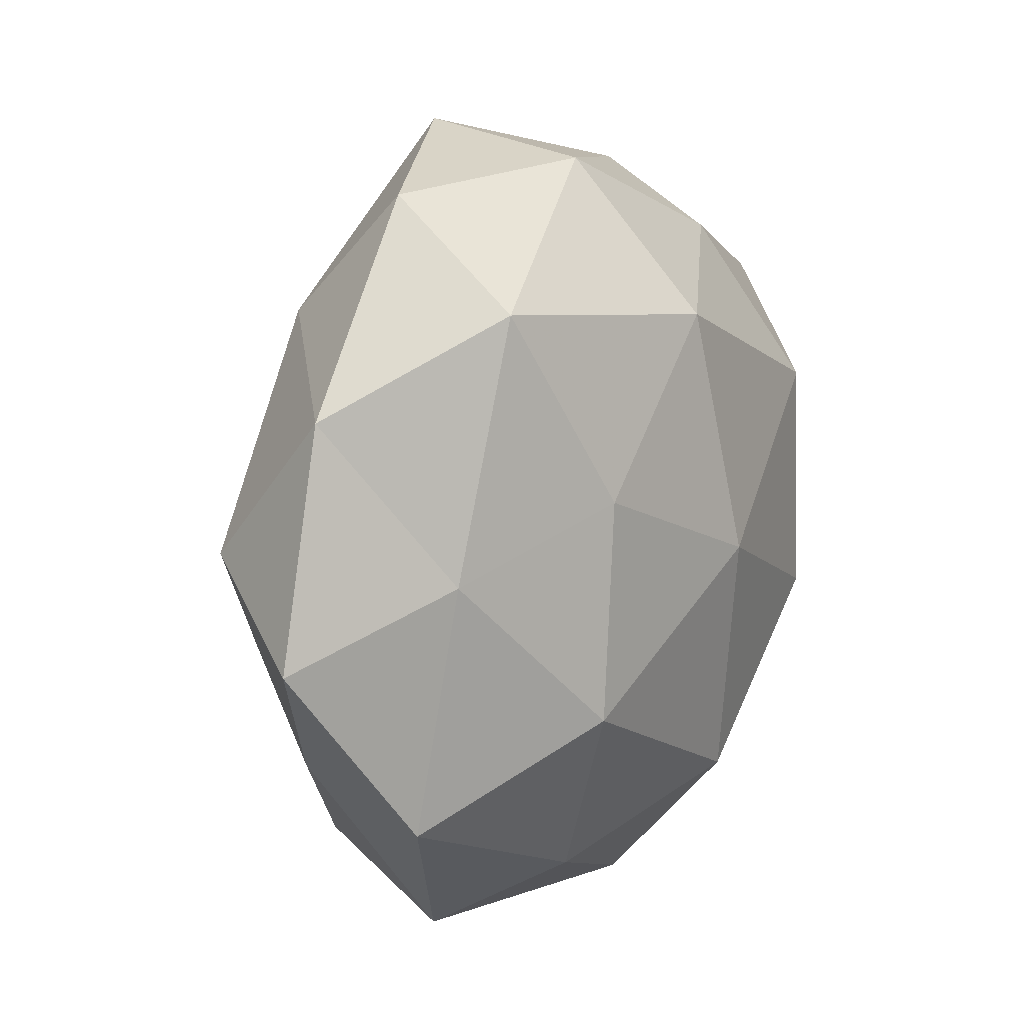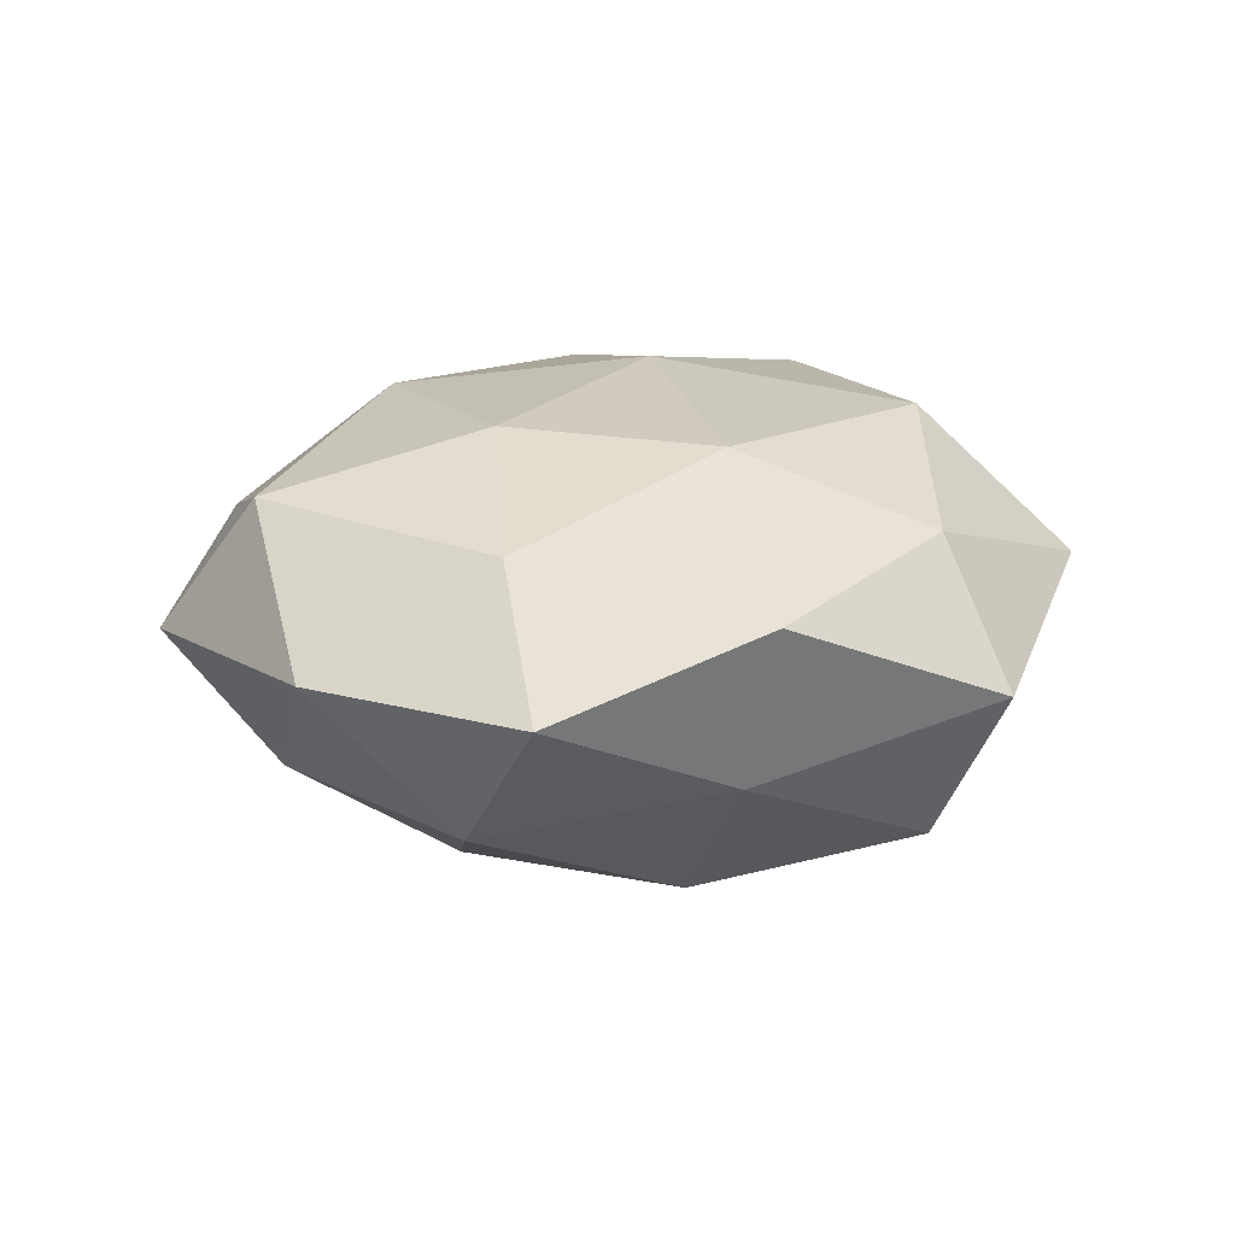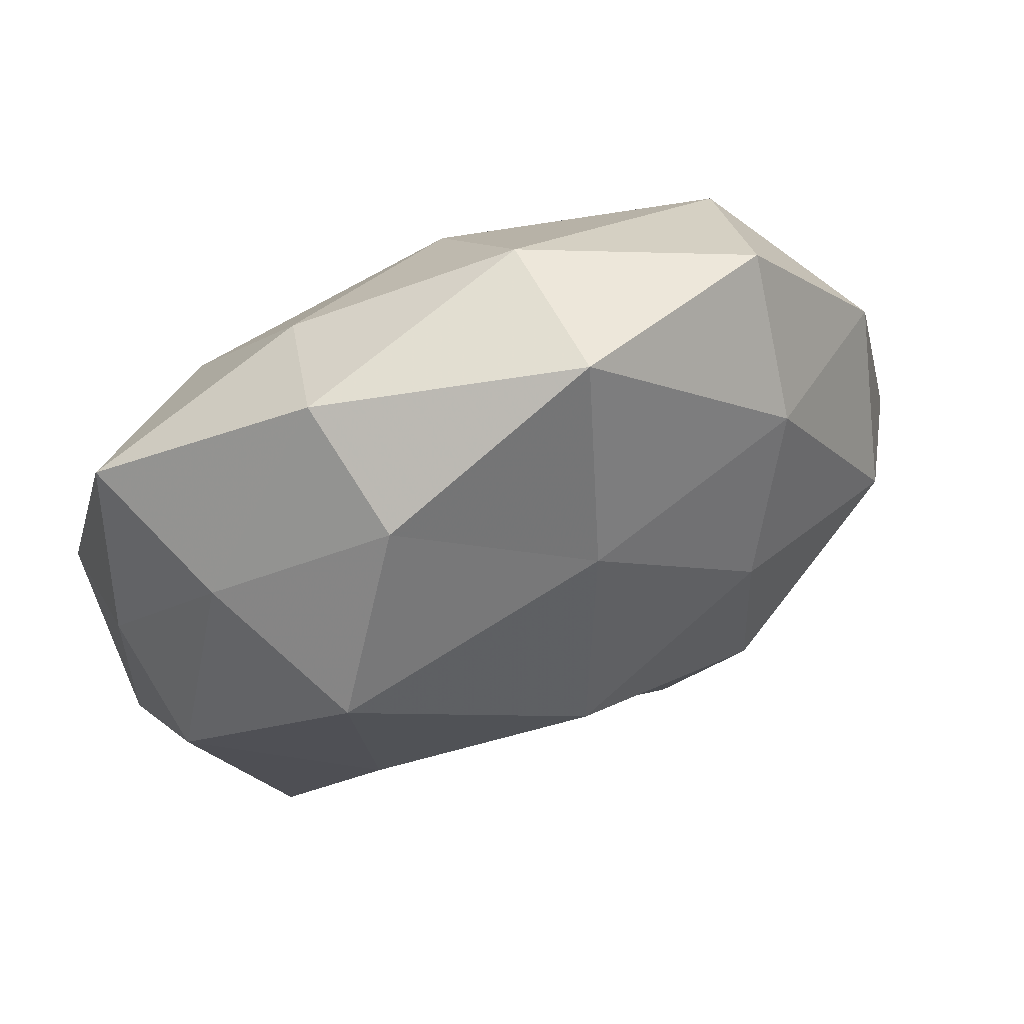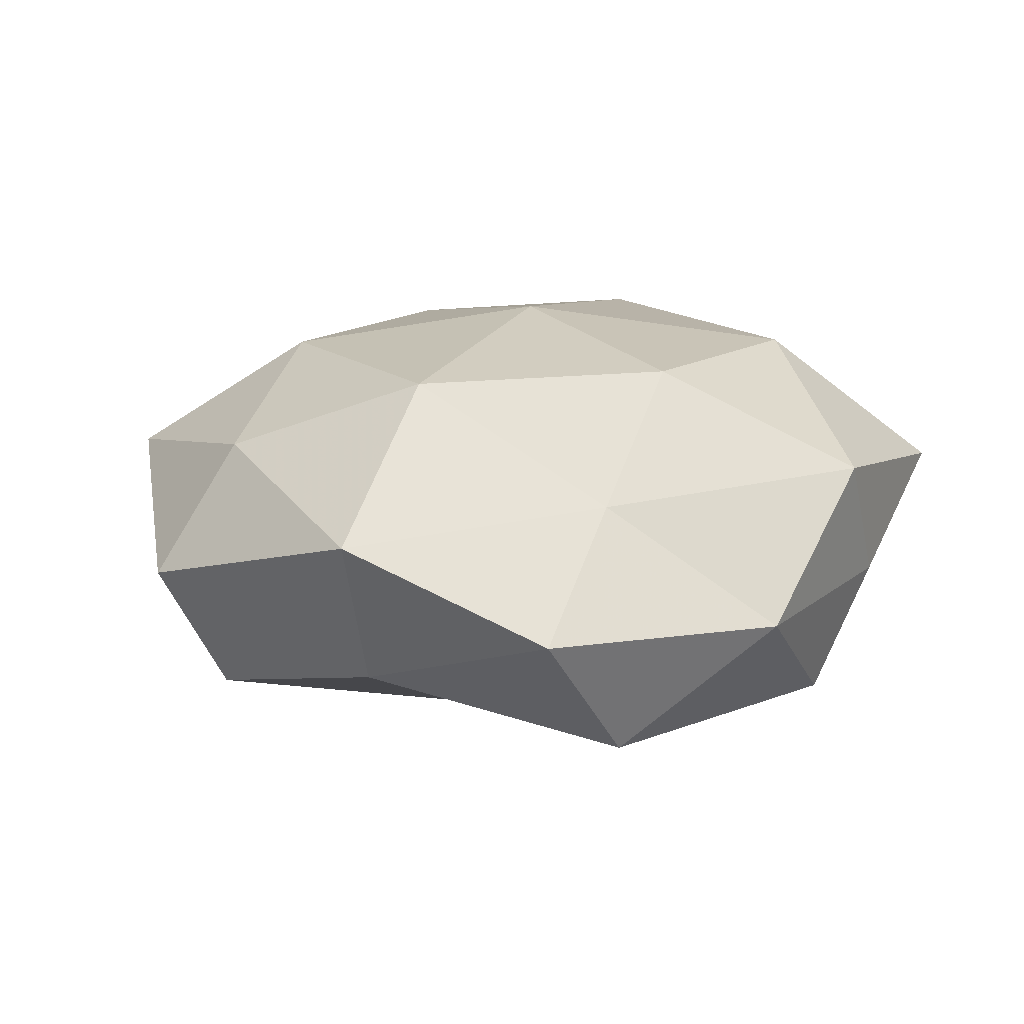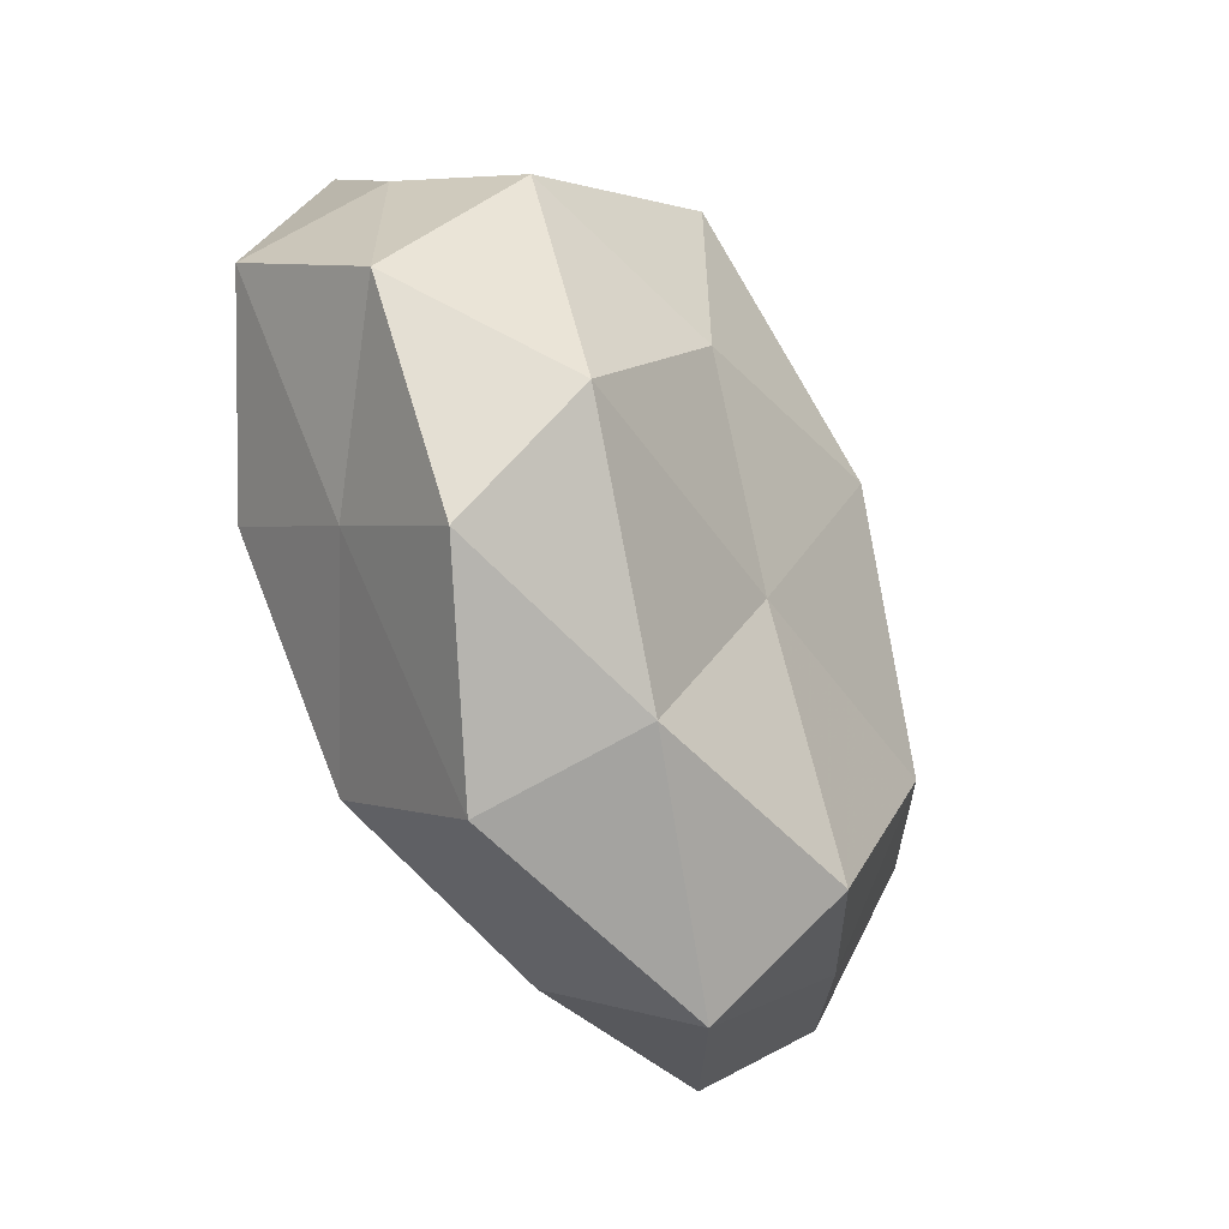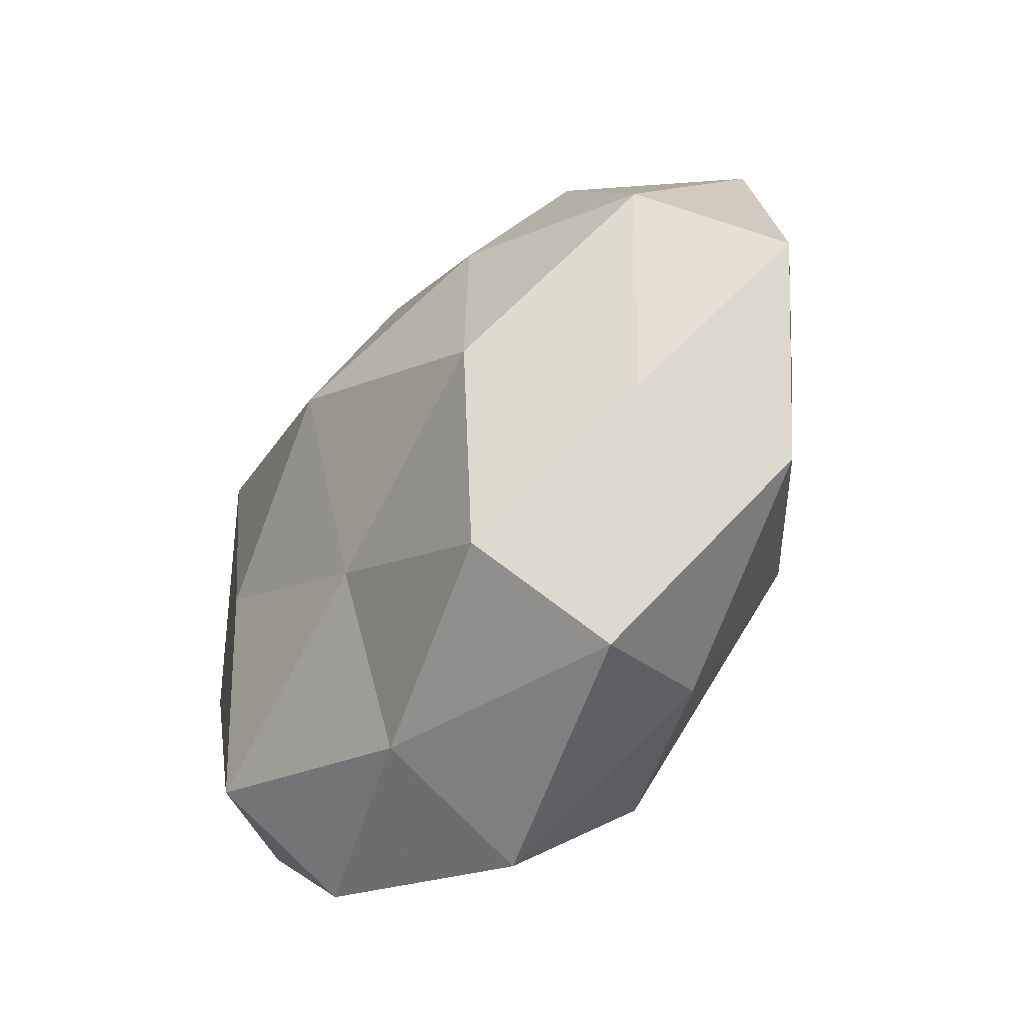
<metadata>
{"format":"obj","ext":"obj","renderer":"f3d","projection":"perspective","resolution":1024,"background":"white","views":[{"elev":11.4,"azim":-60.4,"up":"+Y"},{"elev":13.6,"azim":-72.1,"up":"+Z"},{"elev":66.2,"azim":159.5,"up":"+Y"},{"elev":15.4,"azim":36.8,"up":"+Z"},{"elev":-60.1,"azim":116.7,"up":"+Y"},{"elev":-55.8,"azim":-124.3,"up":"+Y"}]}
</metadata>
<code>
v -0.02643 -0.01506 -0.02408
v -0.05592 -0.008731 0.0005301
v 0.04467 0.02812 0.008591
v -0.04703 0.001859 -0.01409
v 0.007135 -0.03168 0.02341
v 0.04827 0.007457 -0.001694
v 0.04495 0.0003404 -0.01613
v 0.02054 0.04387 0.0001482
v -0.02277 0.00724 0.02361
v -0.01635 -0.03953 0.01404
v 0.02387 -0.007279 -0.02523
v 0.03661 0.02474 -0.008866
v -0.04092 -0.0002744 0.01368
v -0.02533 0.01067 -0.02308
v -0.04995 0.01842 0.001208
v -0.00334 0.02689 0.02448
v 0.01809 0.03564 0.01476
v 0.009594 -0.04919 0.007256
v 0.002024 -0.002105 0.02812
v -0.03841 -0.02463 -0.008799
v 0.03489 -0.02874 -0.01782
v -0.02178 -0.04834 -0.001578
v 0.02924 -0.0119 0.02441
v 0.05054 -0.00192 0.01351
v 0.007636 -0.04256 -0.01079
v -0.005454 0.02773 -0.02172
v -0.0237 -0.01845 0.02293
v -0.04246 -0.02926 0.009034
v 0.0287 0.0159 0.02398
v -0.007238 0.04518 0.01006
v -0.03328 0.04202 0.001497
v -0.008815 0.04953 -0.00865
v 0.01665 0.0383 -0.01491
v 0.02659 0.02007 -0.02628
v -0.03493 0.02951 0.01691
v 0.03259 -0.04007 -0.002744
v -0.03241 0.02817 -0.01289
v -0.001252 0.002233 -0.03061
v 0.03087 -0.02609 0.01066
v 0.003428 -0.0215 -0.02082
v -0.01919 -0.03949 -0.0178
v 0.04967 -0.01797 -0.002512
f 12 3 6
f 6 7 12
f 8 3 12
f 4 14 1
f 15 4 2
f 15 2 13
f 8 17 3
f 18 5 10
f 16 9 19
f 4 1 20
f 2 4 20
f 21 11 7
f 18 10 22
f 5 23 19
f 24 6 3
f 18 22 25
f 10 5 27
f 9 13 27
f 5 19 27
f 27 19 9
f 13 2 28
f 20 28 2
f 22 10 28
f 22 28 20
f 27 28 10
f 13 28 27
f 29 3 17
f 17 16 29
f 16 19 29
f 29 19 23
f 24 3 29
f 23 24 29
f 30 17 8
f 30 16 17
f 30 8 32
f 31 30 32
f 33 8 12
f 32 8 33
f 32 33 26
f 7 11 34
f 7 34 12
f 12 34 33
f 26 33 34
f 35 13 9
f 15 13 35
f 35 9 16
f 35 16 30
f 31 15 35
f 31 35 30
f 36 18 25
f 36 25 21
f 37 14 4
f 37 4 15
f 37 26 14
f 31 37 15
f 32 26 37
f 31 32 37
f 38 1 14
f 14 26 38
f 38 34 11
f 26 34 38
f 39 5 18
f 39 23 5
f 39 24 23
f 36 39 18
f 21 40 11
f 25 40 21
f 40 1 38
f 11 40 38
f 20 1 41
f 41 22 20
f 25 22 41
f 40 41 1
f 25 41 40
f 42 7 6
f 21 7 42
f 42 6 24
f 36 21 42
f 42 24 39
f 36 42 39

</code>
